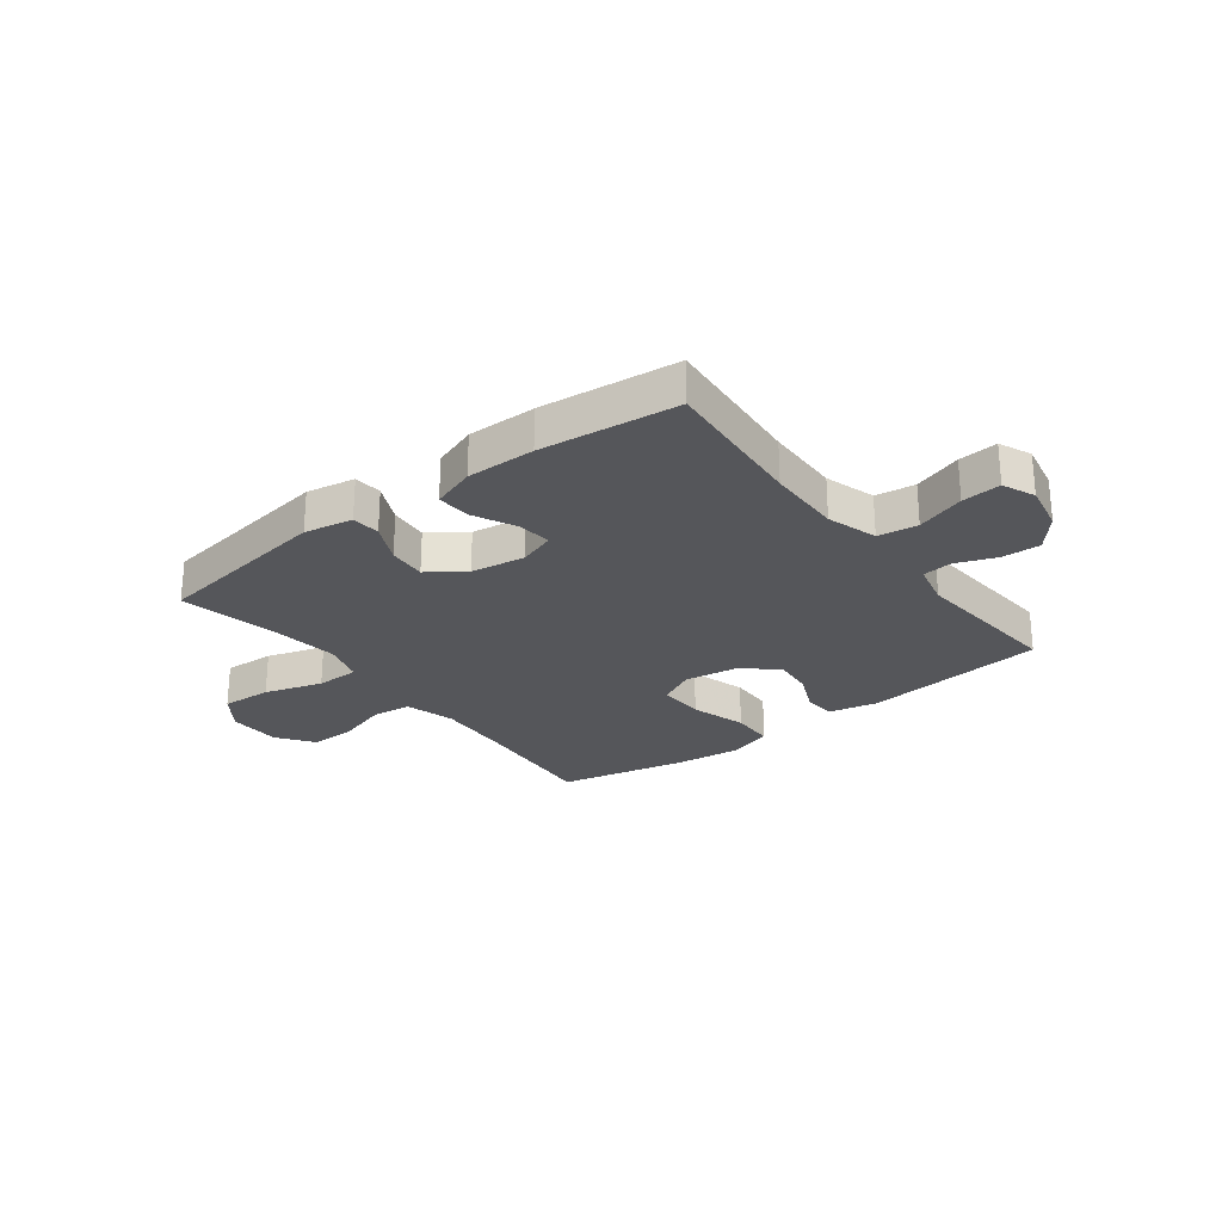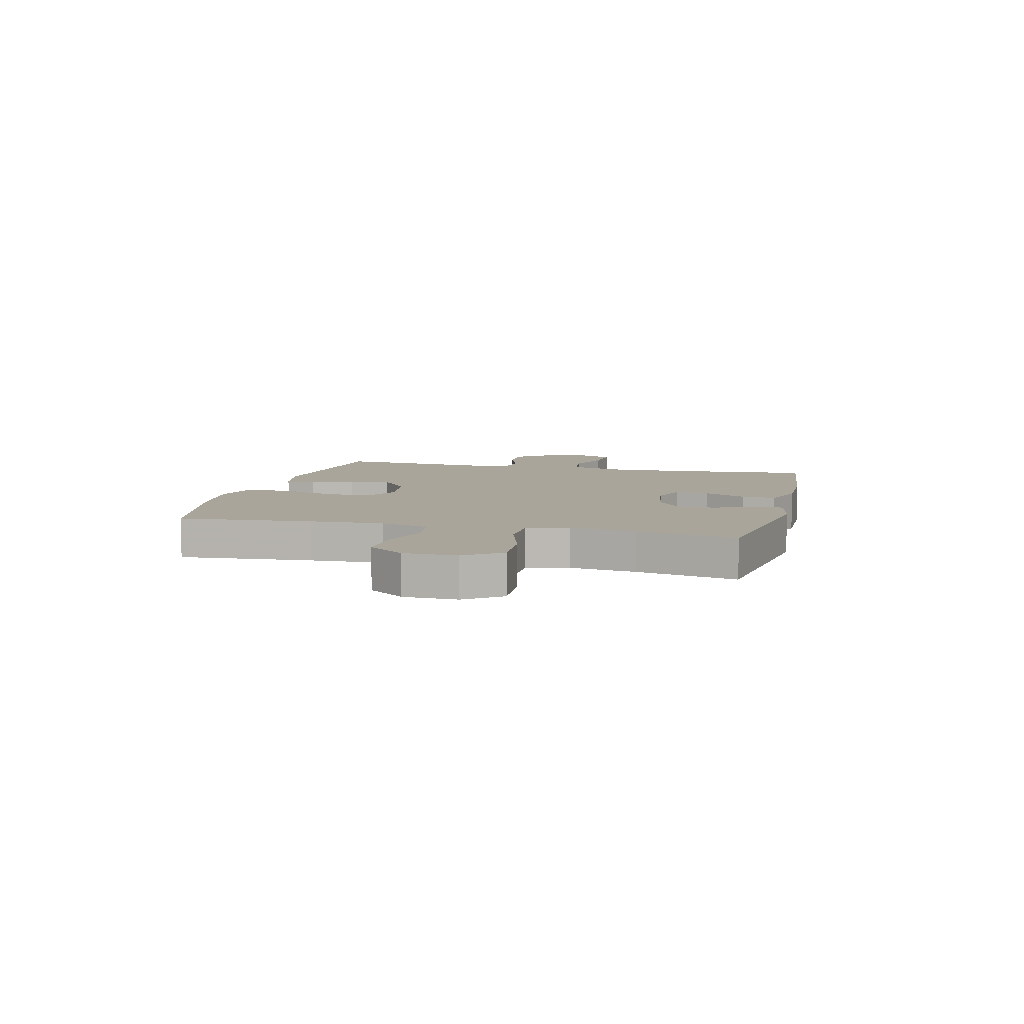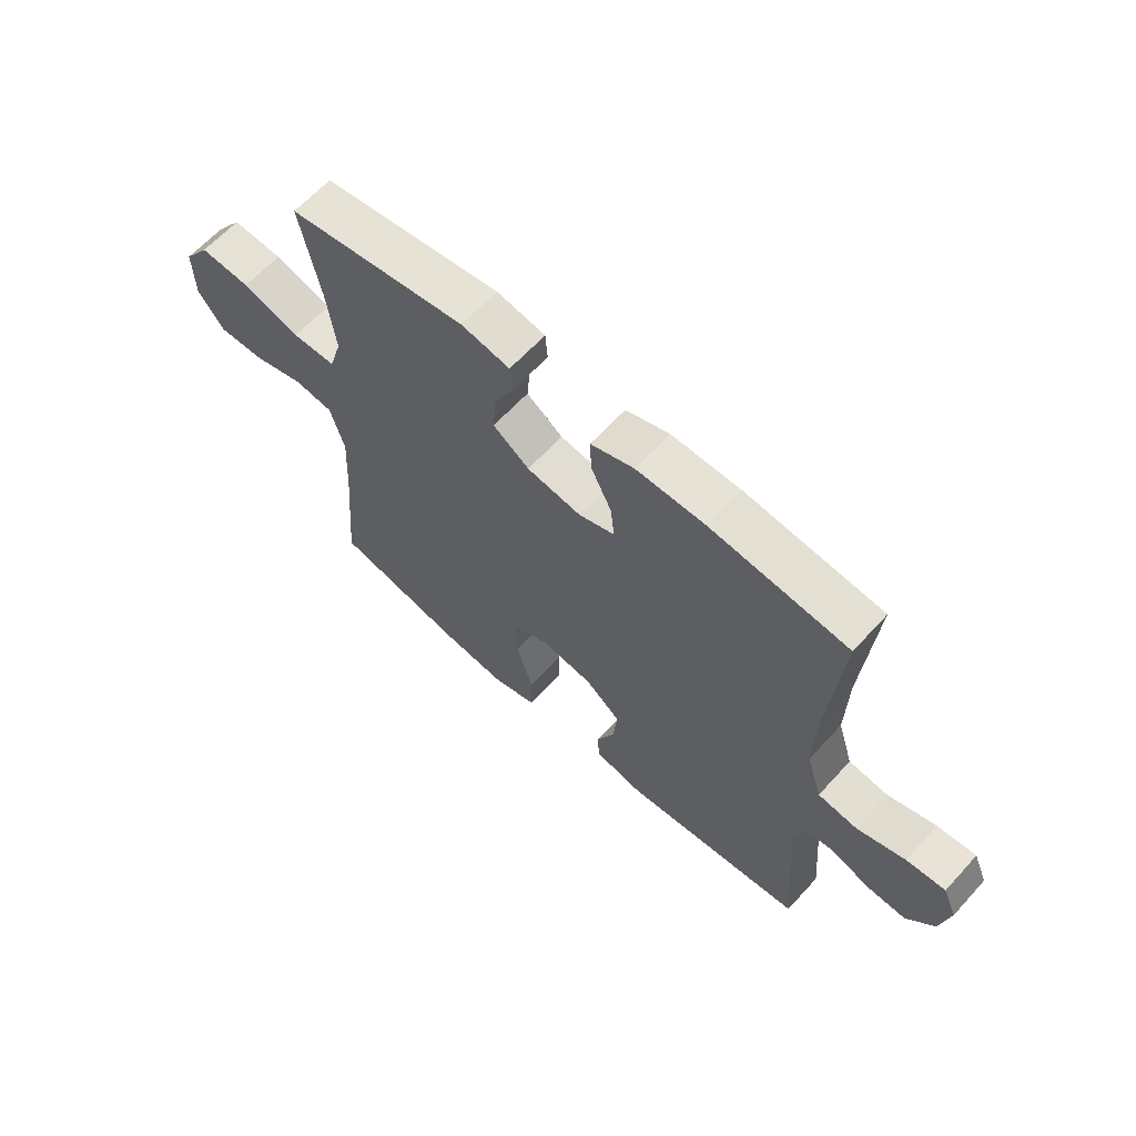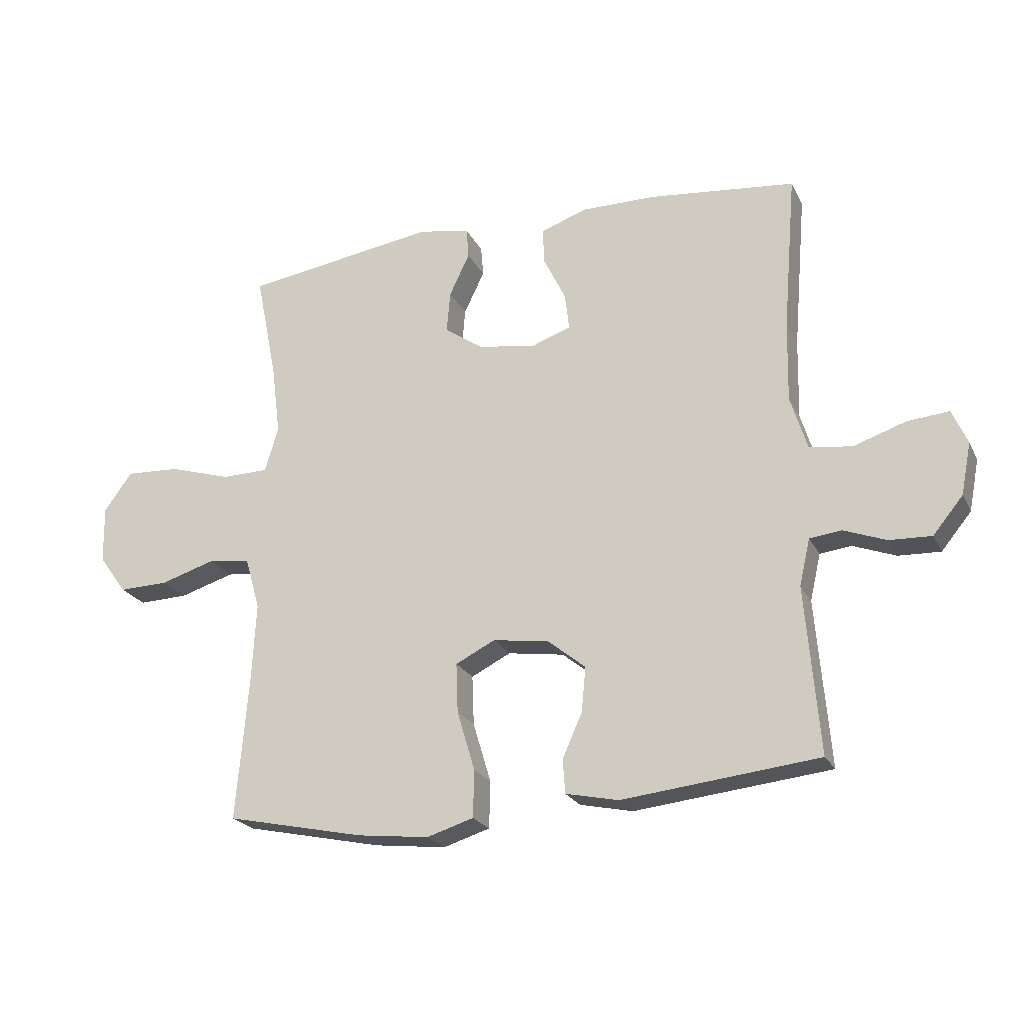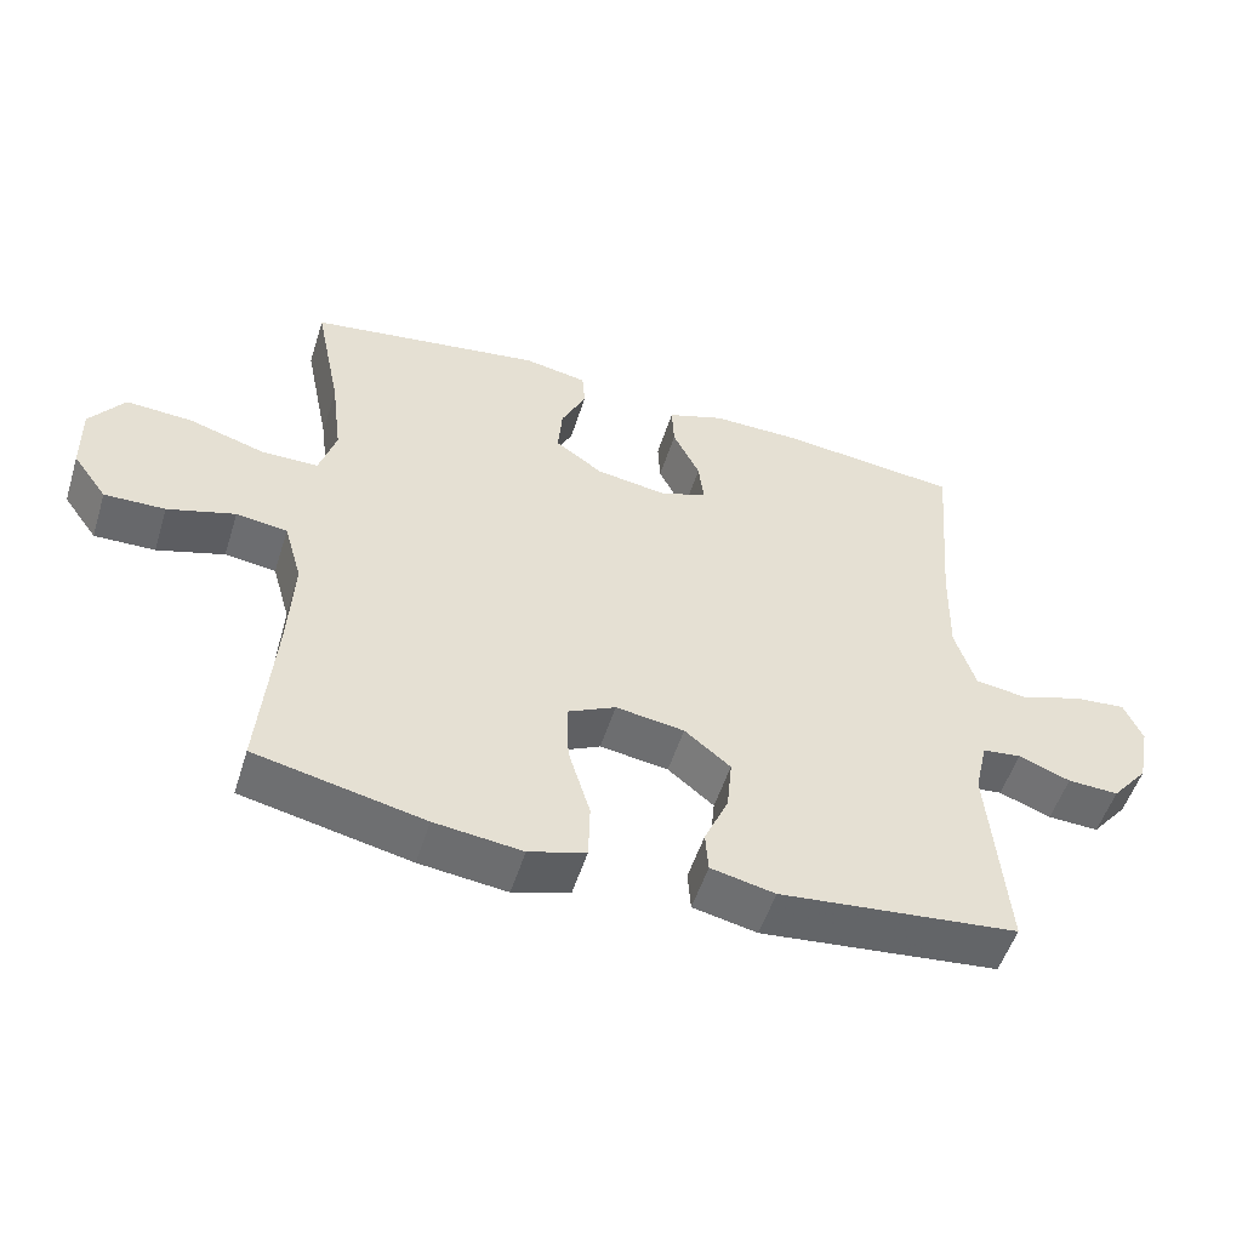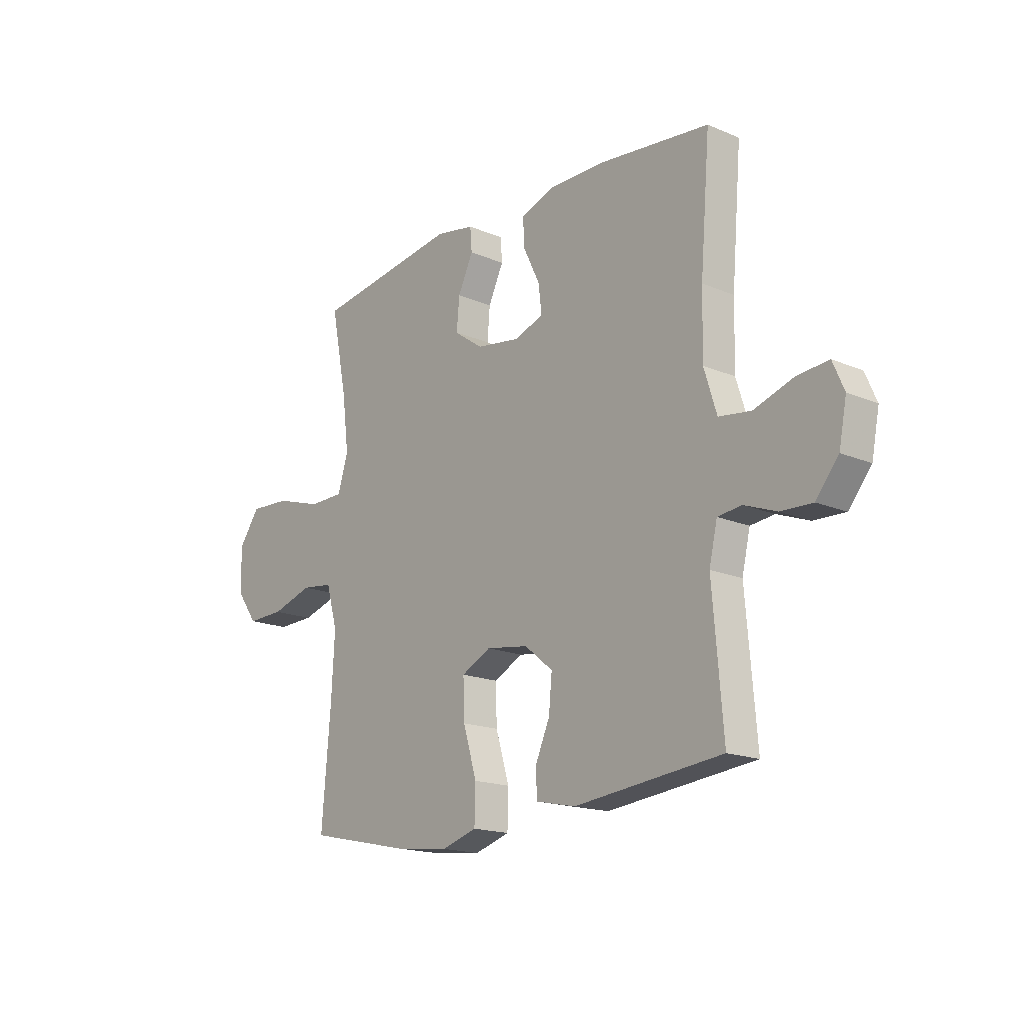
<metadata>
{"format":"obj","ext":"obj","renderer":"f3d","projection":"perspective","resolution":1024,"background":"white","views":[{"elev":-25.9,"azim":37.4,"up":"+Y"},{"elev":7.6,"azim":-76.1,"up":"+Y"},{"elev":63.2,"azim":42.3,"up":"+Z"},{"elev":-22.8,"azim":21.0,"up":"+Z"},{"elev":-52.8,"azim":-17.4,"up":"+Z"},{"elev":-17.2,"azim":49.8,"up":"+Z"}]}
</metadata>
<code>
v -0.5 0.07 0.5
v -0.178 0.07 0.548
v -0.091 0.07 0.532
v -0.087 0.07 0.481
v -0.121 0.07 0.41
v -0.127 0.07 0.341
v -0.062 0.07 0.295
v 0.035 0.07 0.28
v 0.1 0.07 0.303
v 0.093 0.07 0.364
v 0.056 0.07 0.44
v 0.053 0.07 0.501
v 0.131 0.07 0.528
v 0.254 0.07 0.527
v 0.5 0.07 0.5
v 0.478 0.07 0.237
v 0.475 0.07 0.102
v 0.503 0.07 0.012
v 0.574 0.07 0.002
v 0.661 0.07 0.031
v 0.731 0.07 0.037
v 0.756 0.07 -0.021
v 0.739 0.07 -0.107
v 0.689 0.07 -0.168
v 0.619 0.07 -0.165
v 0.548 0.07 -0.138
v 0.495 0.07 -0.144
v 0.477 0.07 -0.222
v 0.5 0.07 -0.5
v 0.173 0.07 -0.535
v 0.085 0.07 -0.516
v 0.081 0.07 -0.46
v 0.114 0.07 -0.385
v 0.121 0.07 -0.311
v 0.058 0.07 -0.26
v -0.036 0.07 -0.246
v -0.102 0.07 -0.279
v -0.099 0.07 -0.362
v -0.069 0.07 -0.462
v -0.071 0.07 -0.54
v -0.149 0.07 -0.564
v -0.269 0.07 -0.55
v -0.5 0.07 -0.5
v -0.48 0.07 -0.261
v -0.473 0.07 -0.129
v -0.498 0.07 -0.041
v -0.568 0.07 -0.032
v -0.66 0.07 -0.06
v -0.743 0.07 -0.062
v -0.79 0.07 0.003
v -0.792 0.07 0.098
v -0.745 0.07 0.163
v -0.654 0.07 0.158
v -0.55 0.07 0.126
v -0.472 0.07 0.127
v -0.449 0.07 0.202
v -0.464 0.07 0.321
v -0.5 0 0.5
v -0.178 0 0.548
v -0.091 0 0.532
v -0.087 0 0.481
v -0.121 0 0.41
v -0.127 0 0.341
v -0.062 0 0.295
v 0.035 0 0.28
v 0.1 0 0.303
v 0.093 0 0.364
v 0.056 0 0.44
v 0.053 0 0.501
v 0.131 0 0.528
v 0.254 0 0.527
v 0.5 0 0.5
v 0.478 0 0.237
v 0.475 0 0.102
v 0.503 0 0.012
v 0.574 0 0.002
v 0.661 0 0.031
v 0.731 0 0.037
v 0.756 0 -0.021
v 0.739 0 -0.107
v 0.689 0 -0.168
v 0.619 0 -0.165
v 0.548 0 -0.138
v 0.495 0 -0.144
v 0.477 0 -0.222
v 0.5 0 -0.5
v 0.173 0 -0.535
v 0.085 0 -0.516
v 0.081 0 -0.46
v 0.114 0 -0.385
v 0.121 0 -0.311
v 0.058 0 -0.26
v -0.036 0 -0.246
v -0.102 0 -0.279
v -0.099 0 -0.362
v -0.069 0 -0.462
v -0.071 0 -0.54
v -0.149 0 -0.564
v -0.269 0 -0.55
v -0.5 0 -0.5
v -0.48 0 -0.261
v -0.473 0 -0.129
v -0.498 0 -0.041
v -0.568 0 -0.032
v -0.66 0 -0.06
v -0.743 0 -0.062
v -0.79 0 0.003
v -0.792 0 0.098
v -0.745 0 0.163
v -0.654 0 0.158
v -0.55 0 0.126
v -0.472 0 0.127
v -0.449 0 0.202
v -0.464 0 0.321
f 51 52 53 54
f 51 54 55
f 50 51 55
f 47 48 49 50
f 46 47 50 55
f 45 46 55 56
f 41 42 43 44
f 41 44 45 56
f 38 39 40 41
f 37 38 41 56
f 30 31 32 33
f 28 29 30 33
f 27 28 33 34
f 23 24 25 26
f 23 26 27
f 22 23 27
f 19 20 21 22
f 19 22 27 34
f 13 14 15 16
f 13 16 17
f 10 11 12 13
f 9 10 13 17
f 8 9 17 18
f 2 3 4 5
f 57 1 2 5
f 57 5 6
f 36 37 56 57
f 35 36 57 6
f 18 19 34 35
f 7 8 18 35
f 6 7 35
f 111 110 109 108
f 112 111 108
f 112 108 107
f 107 106 105 104
f 112 107 104 103
f 113 112 103 102
f 101 100 99 98
f 113 102 101 98
f 98 97 96 95
f 113 98 95 94
f 90 89 88 87
f 90 87 86 85
f 91 90 85 84
f 83 82 81 80
f 84 83 80
f 84 80 79
f 79 78 77 76
f 91 84 79 76
f 73 72 71 70
f 74 73 70
f 70 69 68 67
f 74 70 67 66
f 75 74 66 65
f 62 61 60 59
f 62 59 58 114
f 63 62 114
f 114 113 94 93
f 63 114 93 92
f 92 91 76 75
f 92 75 65 64
f 92 64 63
f 1 58 59 2
f 2 59 60 3
f 3 60 61 4
f 4 61 62 5
f 5 62 63 6
f 6 63 64 7
f 7 64 65 8
f 8 65 66 9
f 9 66 67 10
f 10 67 68 11
f 11 68 69 12
f 12 69 70 13
f 13 70 71 14
f 14 71 72 15
f 15 72 73 16
f 16 73 74 17
f 17 74 75 18
f 18 75 76 19
f 19 76 77 20
f 20 77 78 21
f 21 78 79 22
f 22 79 80 23
f 23 80 81 24
f 24 81 82 25
f 25 82 83 26
f 26 83 84 27
f 27 84 85 28
f 28 85 86 29
f 29 86 87 30
f 30 87 88 31
f 31 88 89 32
f 32 89 90 33
f 33 90 91 34
f 34 91 92 35
f 35 92 93 36
f 36 93 94 37
f 37 94 95 38
f 38 95 96 39
f 39 96 97 40
f 40 97 98 41
f 41 98 99 42
f 42 99 100 43
f 43 100 101 44
f 44 101 102 45
f 45 102 103 46
f 46 103 104 47
f 47 104 105 48
f 48 105 106 49
f 49 106 107 50
f 50 107 108 51
f 51 108 109 52
f 52 109 110 53
f 53 110 111 54
f 54 111 112 55
f 55 112 113 56
f 56 113 114 57
f 57 114 58 1

</code>
